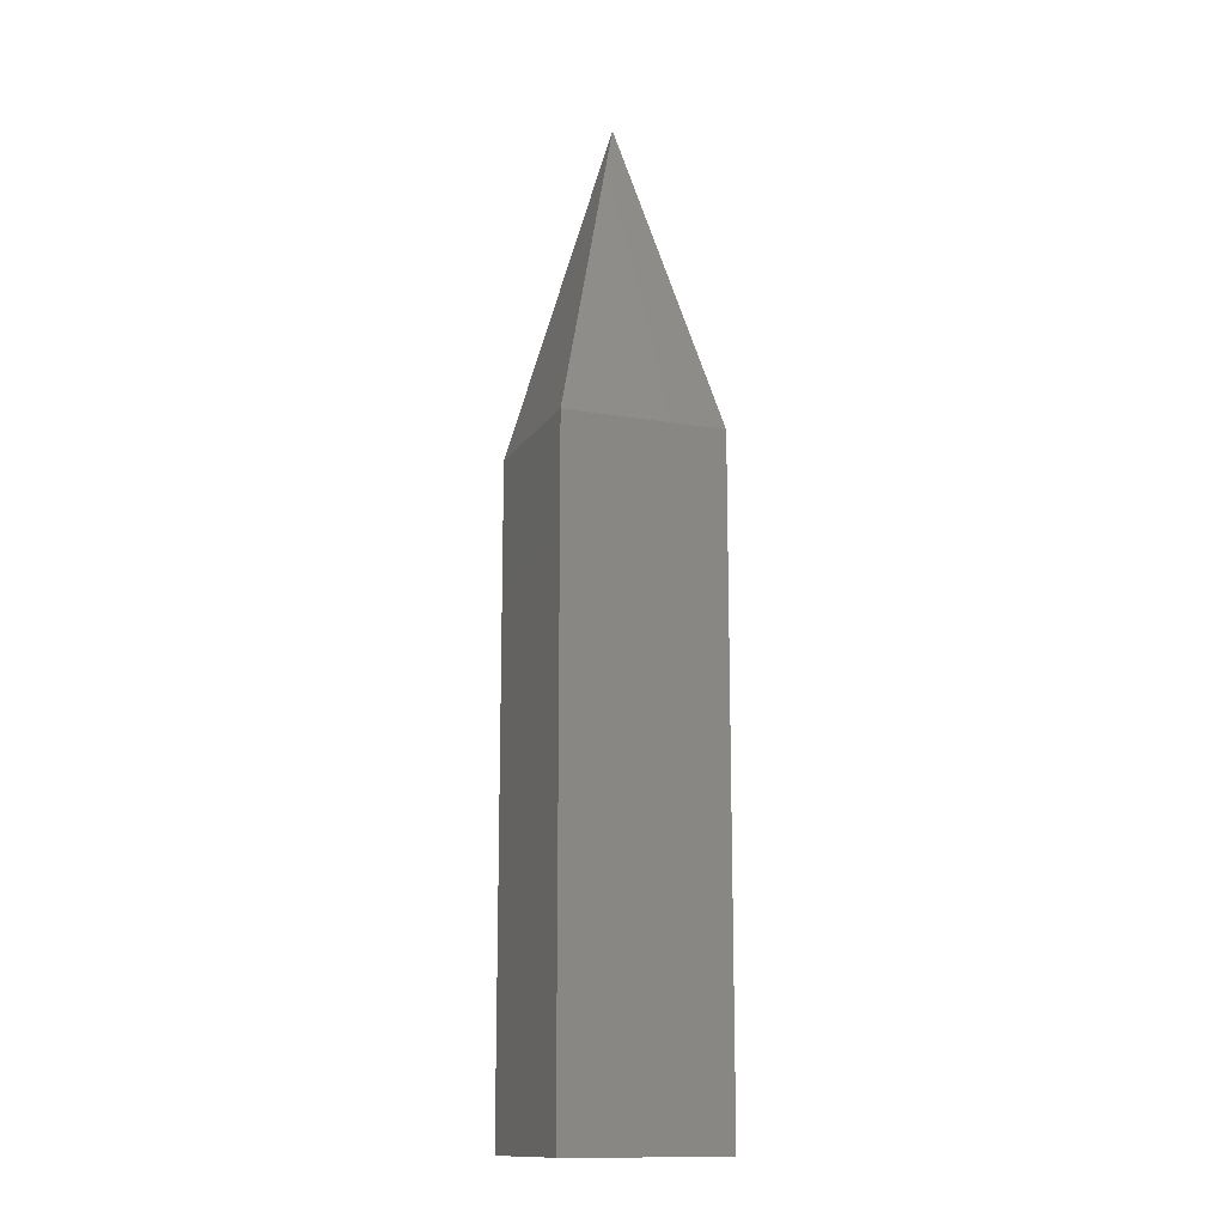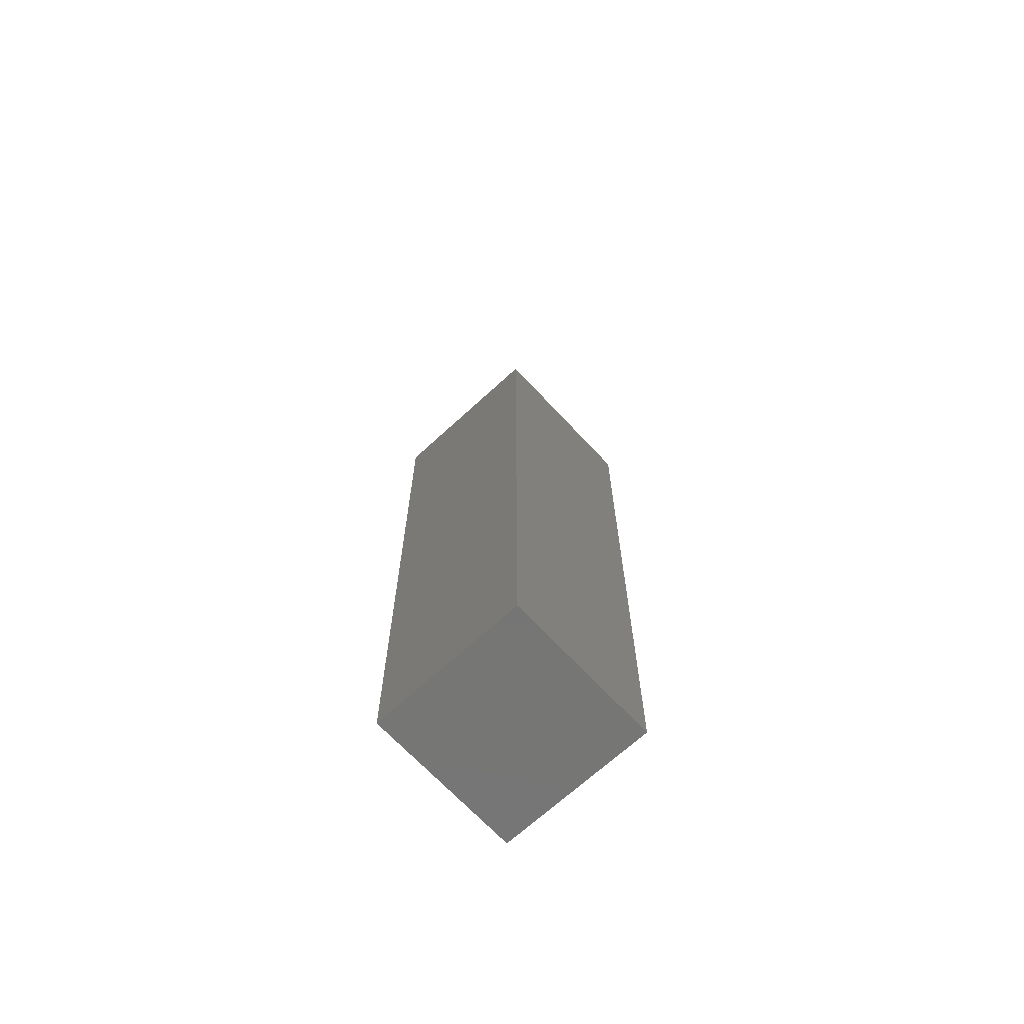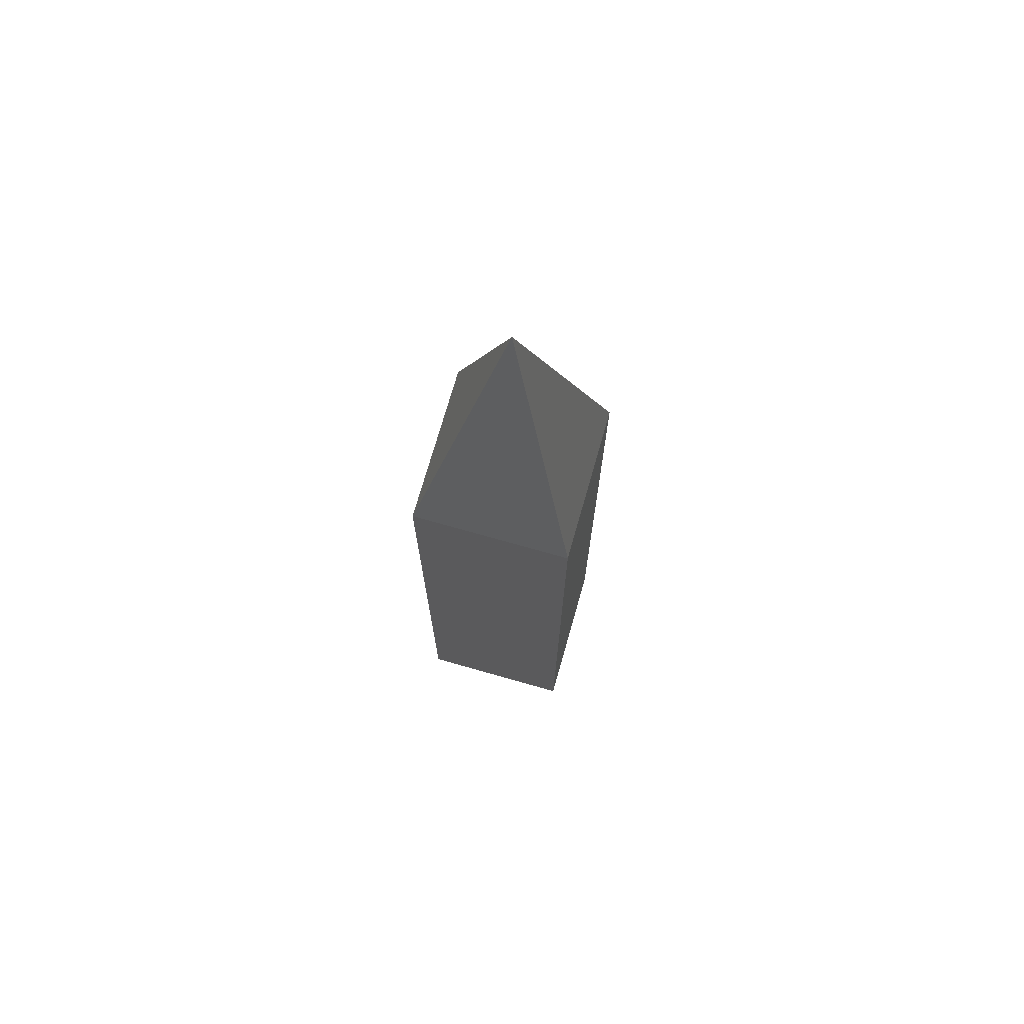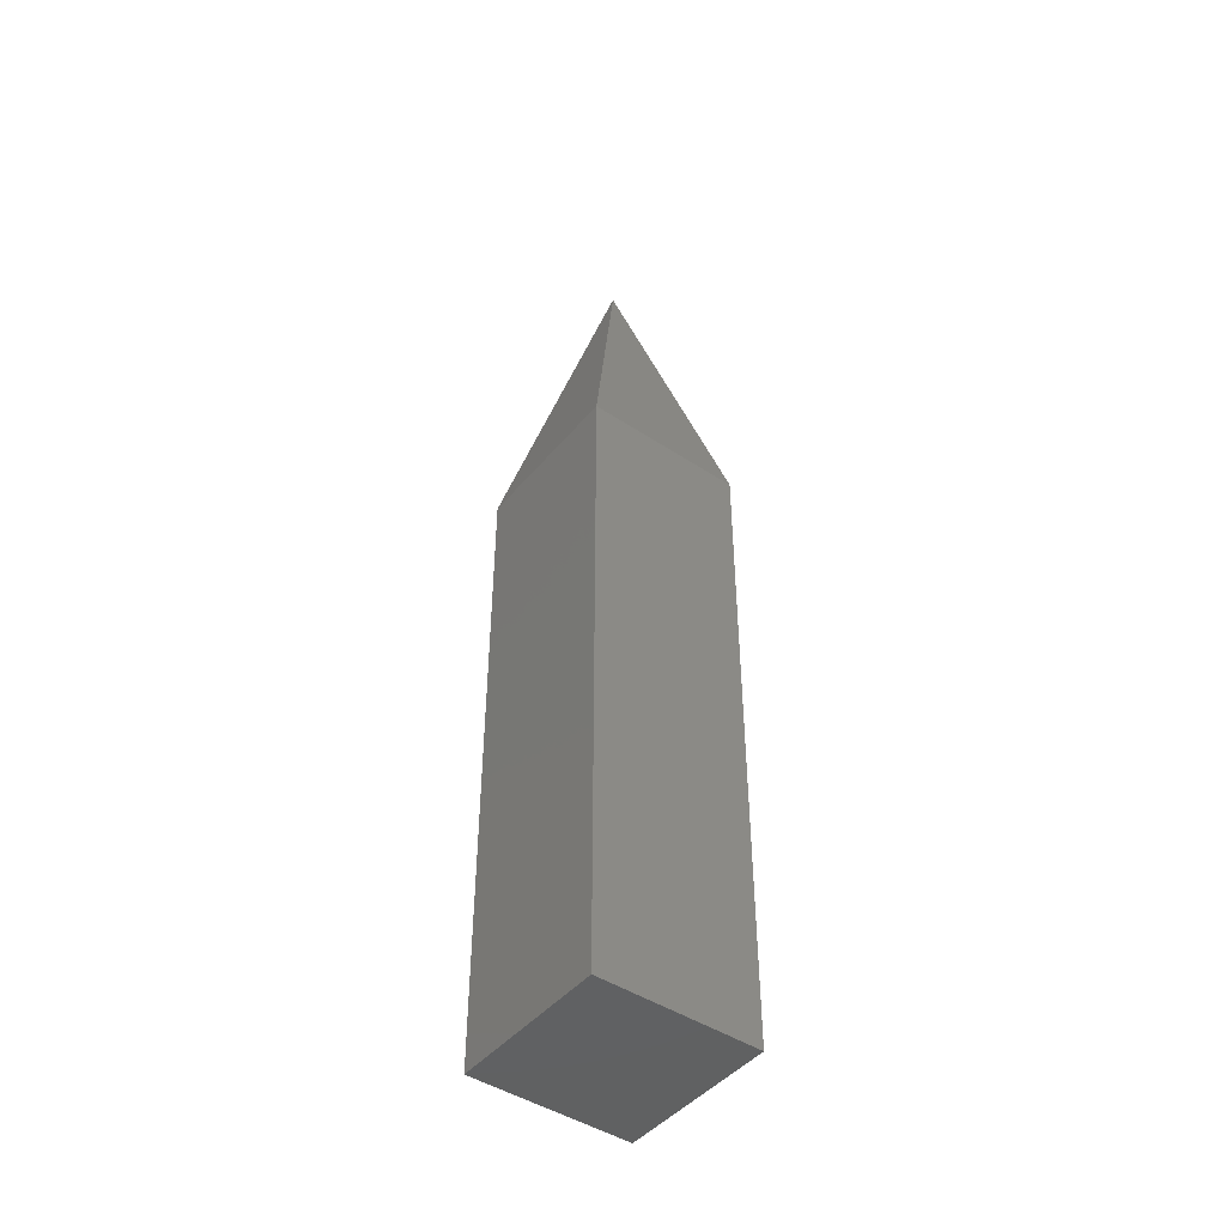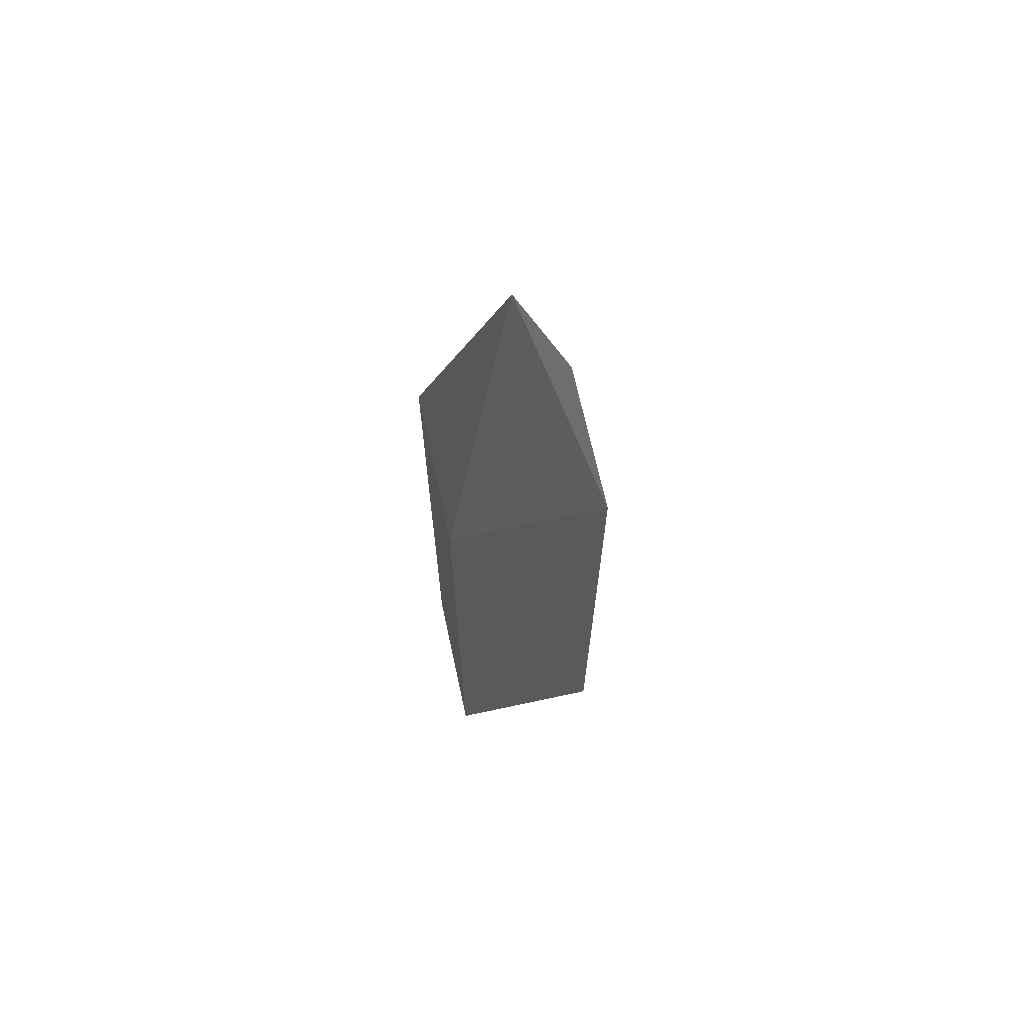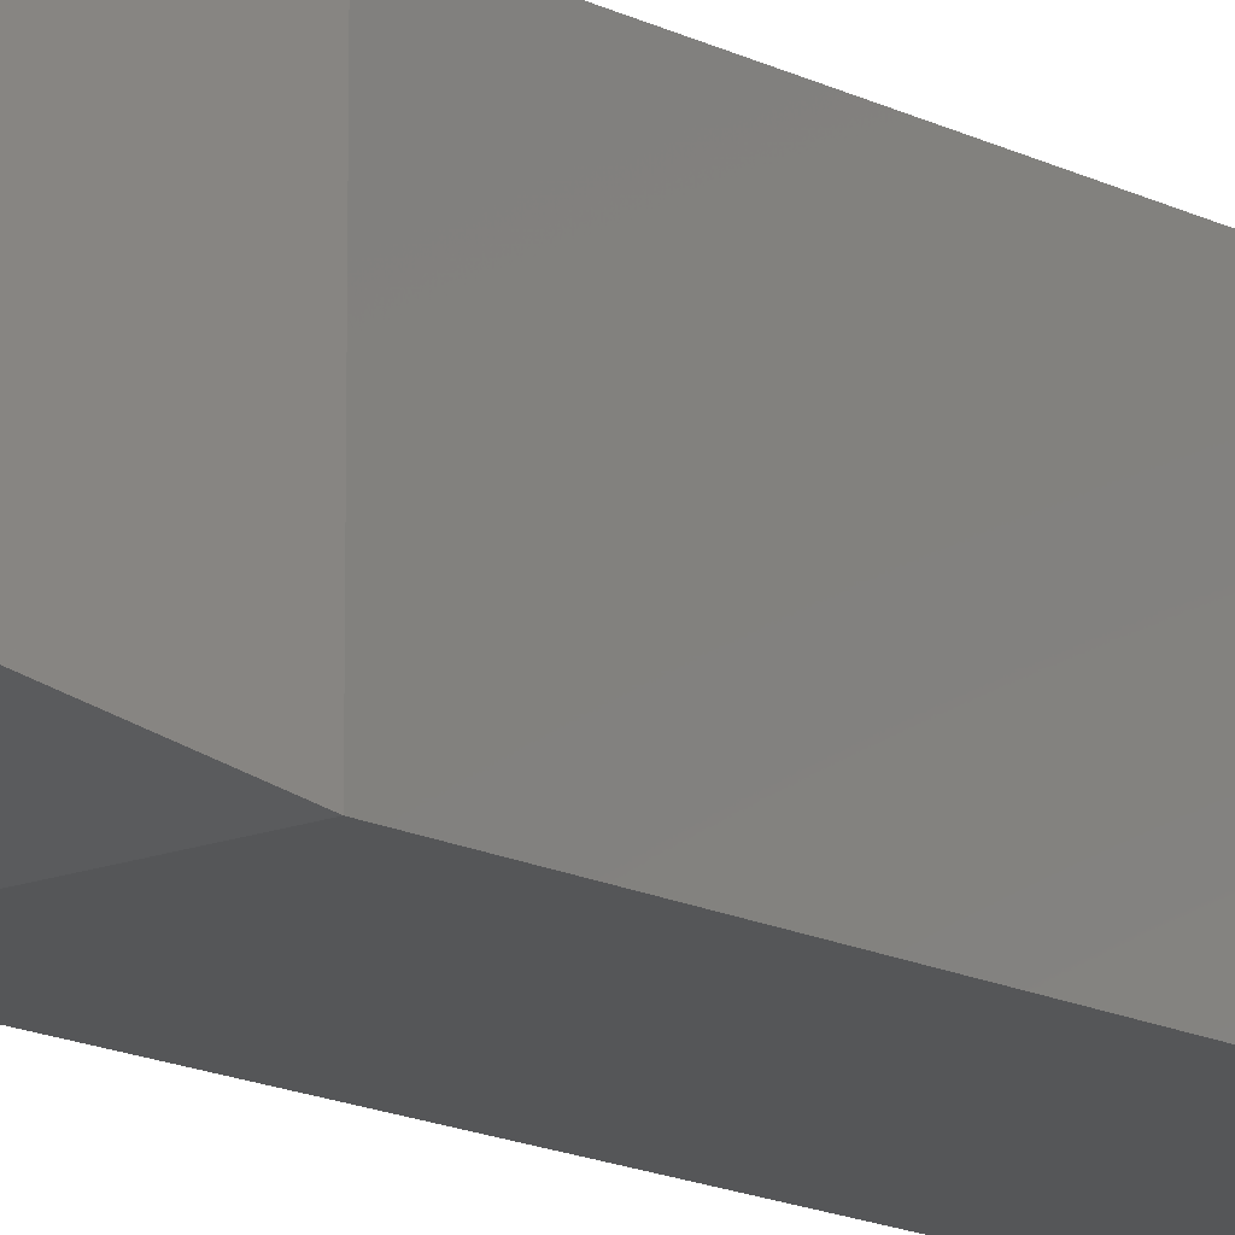
<metadata>
{"format":"stl","ext":"stl","renderer":"f3d","projection":"perspective","resolution":1024,"background":"white","views":[{"elev":-13.9,"azim":-21.1,"up":"+Z"},{"elev":-67.9,"azim":42.8,"up":"+Z"},{"elev":72.4,"azim":-74.1,"up":"+Z"},{"elev":-45.5,"azim":142.8,"up":"+Z"},{"elev":67.7,"azim":-102.2,"up":"+Z"},{"elev":-14.7,"azim":41.6,"up":"+Y"}]}
</metadata>
<code>
# stl→obj: 9 verts, 14 faces
v -0.5 0.5 0
v -0.5 -0.5 0
v 0 0 2
v 0.5 0.5 0
v -0.5 0.5 -4
v -0.5 -0.5 -4
v 0.5 -0.5 0
v 0.5 0.5 -4
v 0.5 -0.5 -4
f 1 2 3
f 3 4 1
f 2 1 5
f 2 5 6
f 2 7 3
f 8 1 4
f 8 5 1
f 3 7 4
f 9 7 2
f 9 2 6
f 8 9 6
f 8 6 5
f 4 7 9
f 4 9 8

</code>
